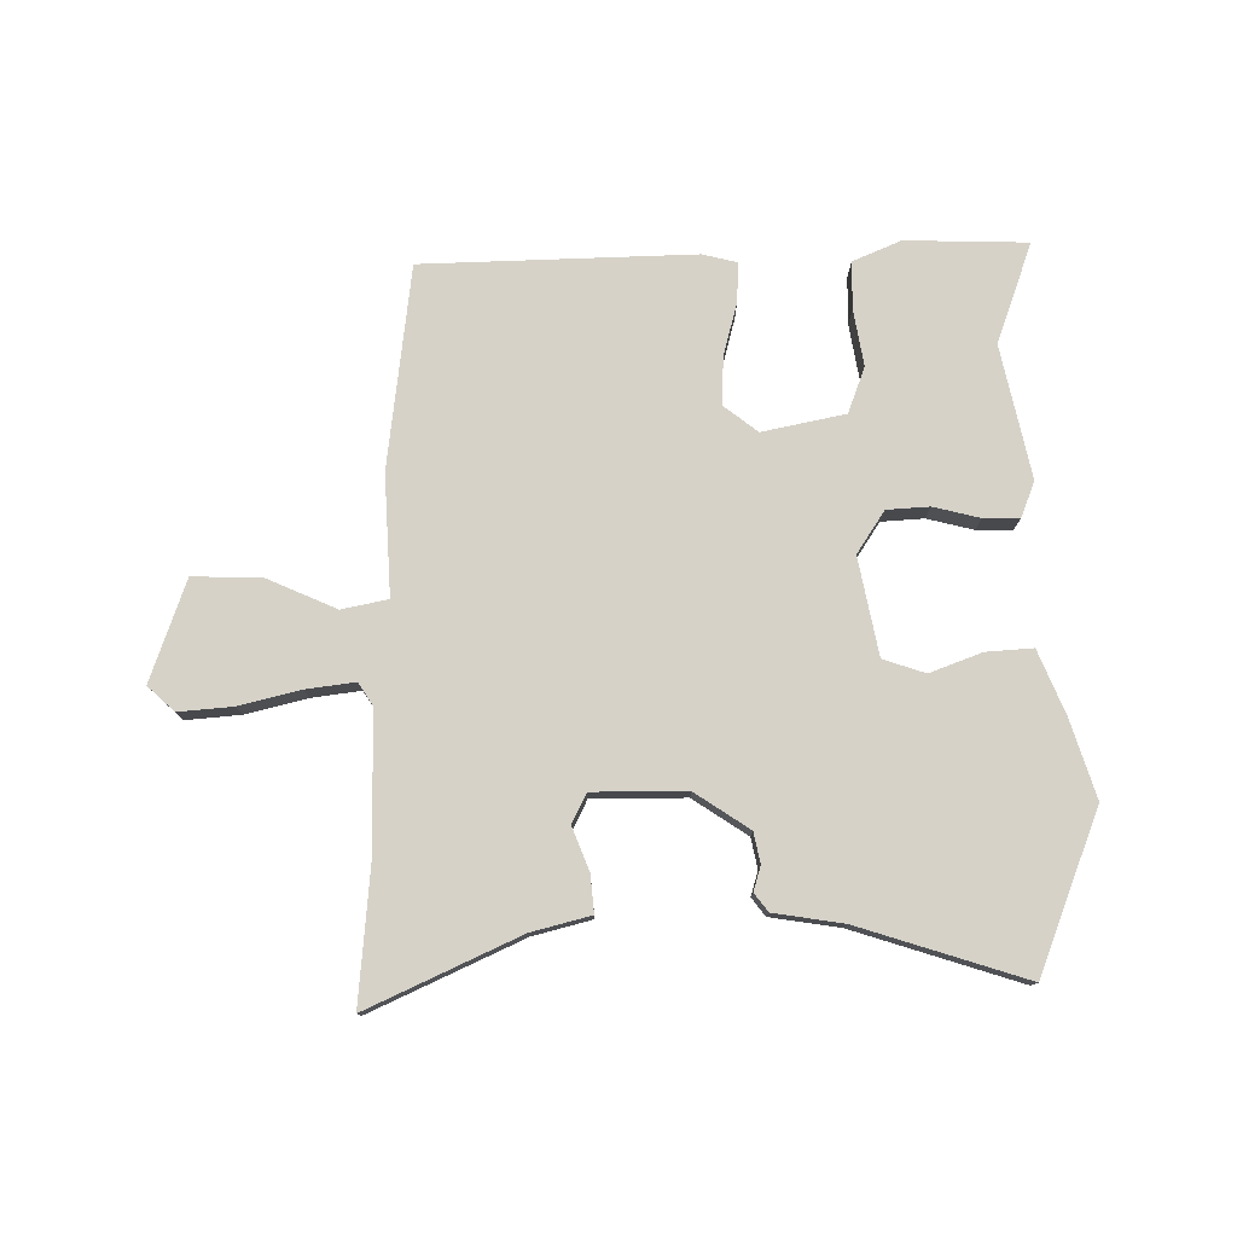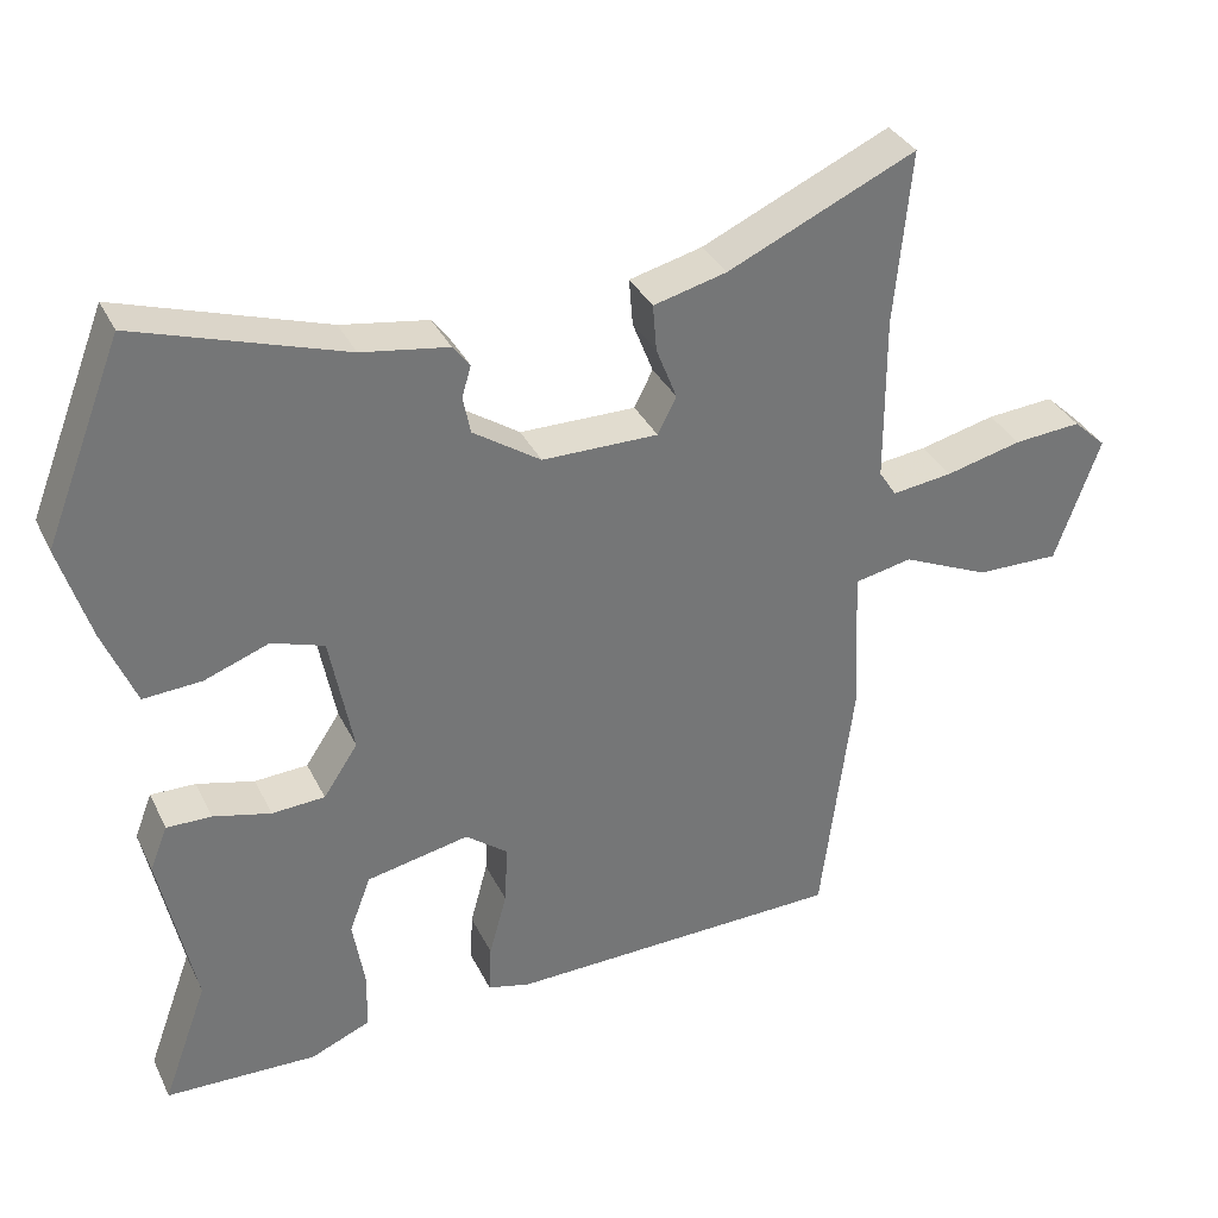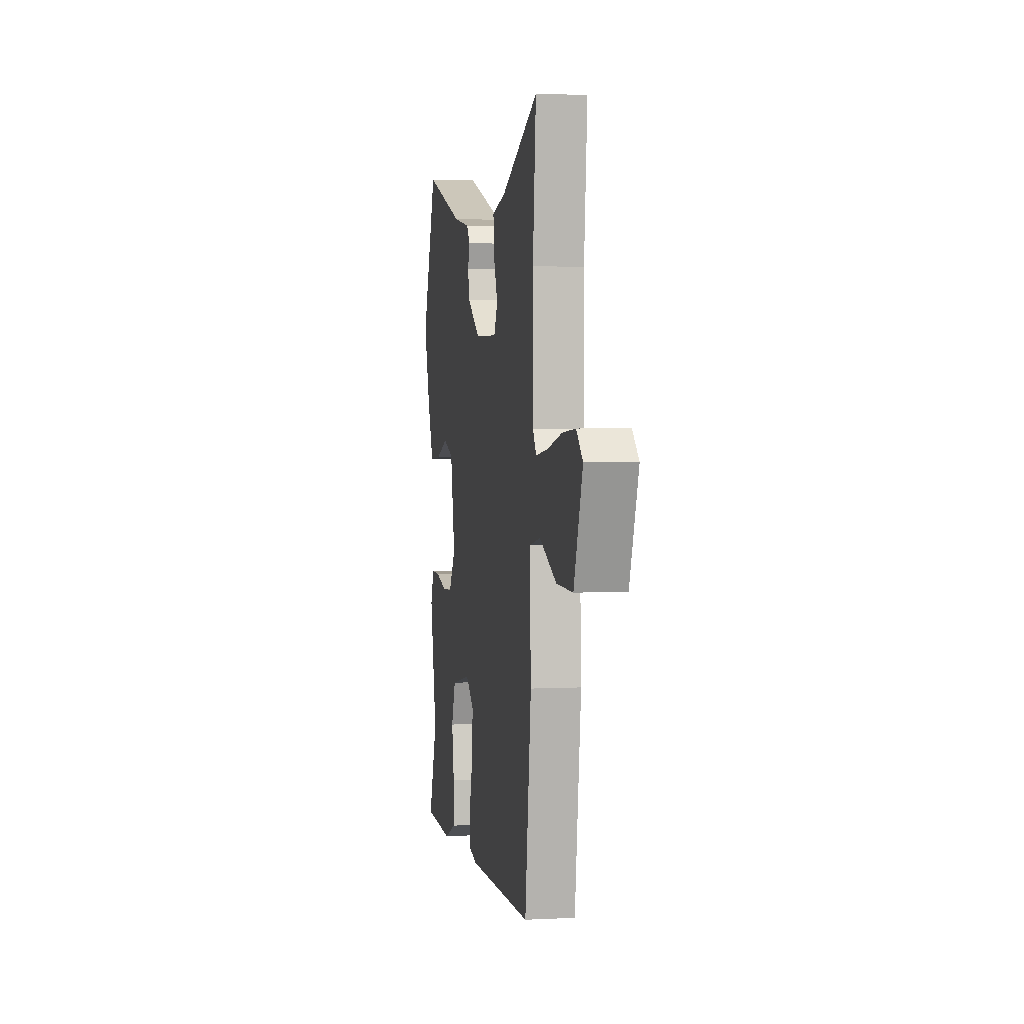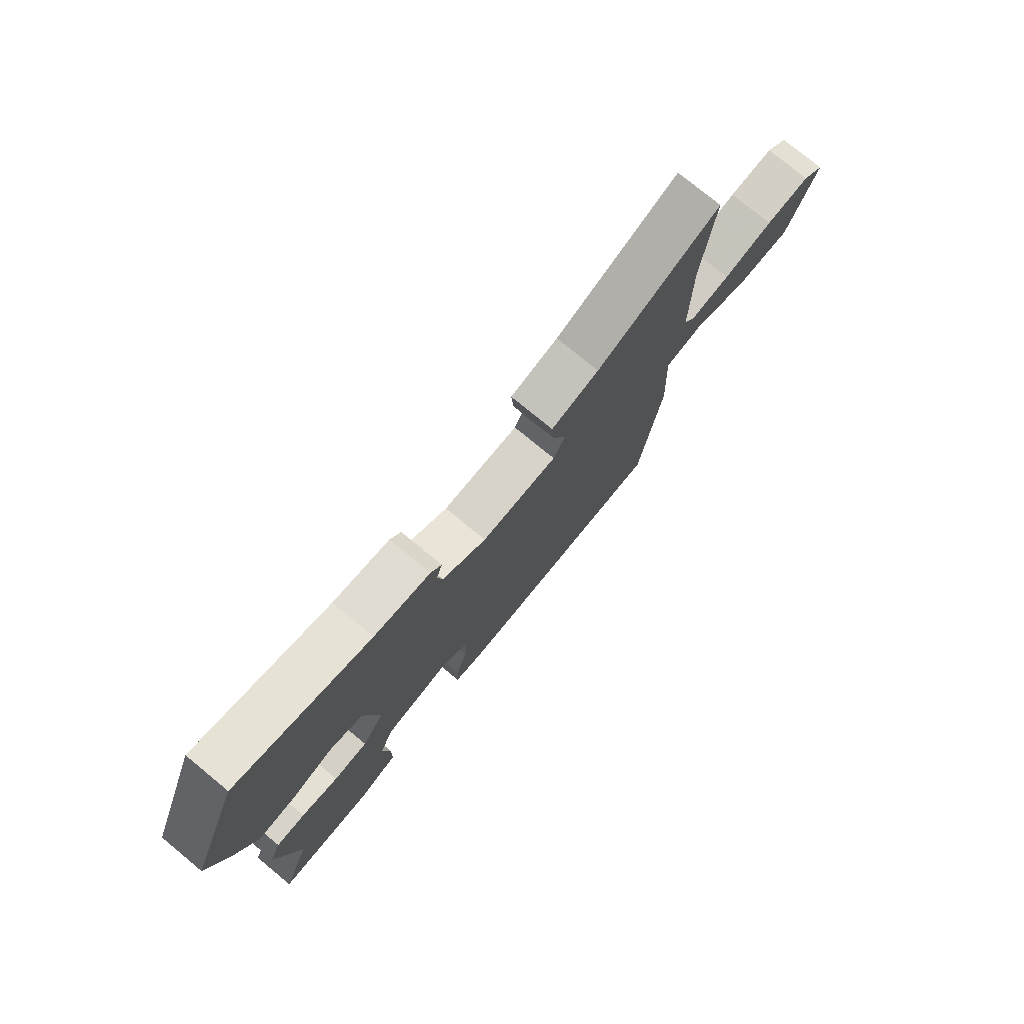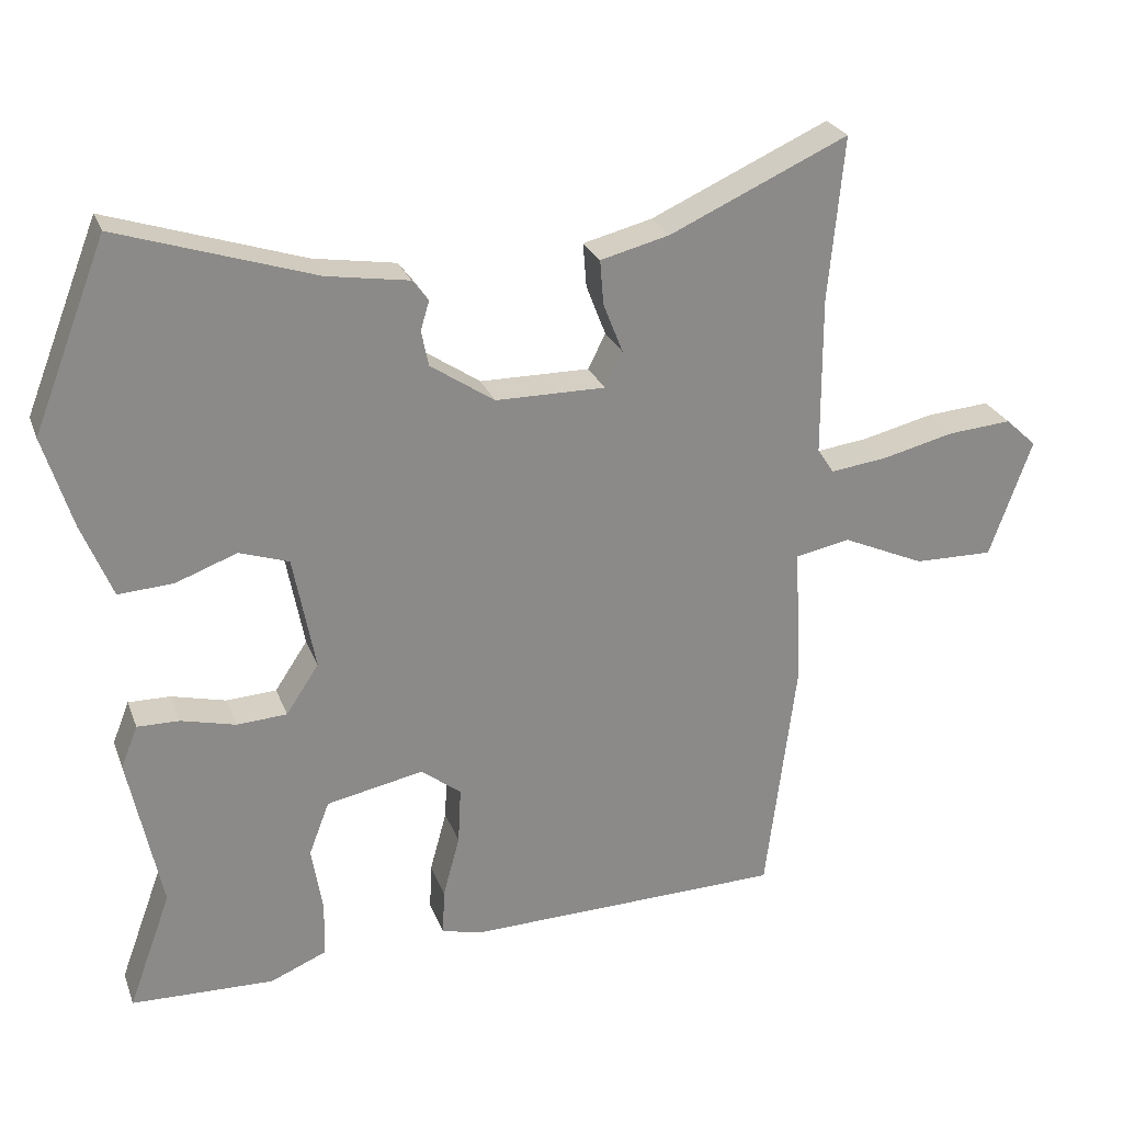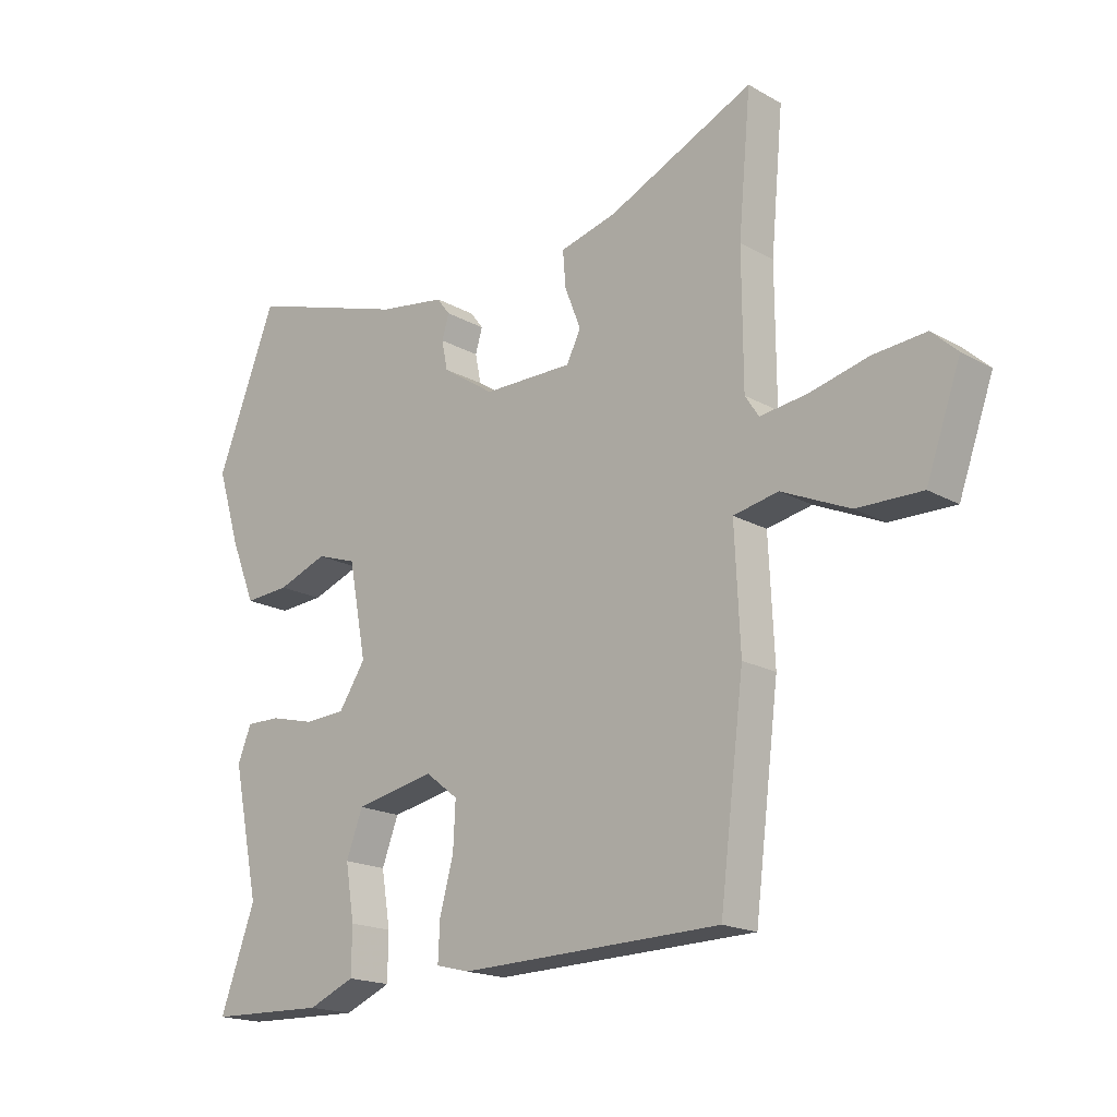
<metadata>
{"format":"obj","ext":"obj","renderer":"f3d","projection":"perspective","resolution":1024,"background":"white","views":[{"elev":77.7,"azim":-0.8,"up":"+Y"},{"elev":34.6,"azim":156.7,"up":"+Z"},{"elev":3.2,"azim":-100.0,"up":"+Z"},{"elev":76.9,"azim":129.4,"up":"+Z"},{"elev":26.0,"azim":162.1,"up":"+Z"},{"elev":-18.3,"azim":-137.2,"up":"+Z"}]}
</metadata>
<code>
v -0.491 0.07 0.402
v -0.512 0.07 0.629
v -0.267 0.07 0.518
v -0.172 0.07 0.494
v -0.177 0.07 0.433
v -0.204 0.07 0.364
v -0.18 0.07 0.316
v -0.029 0.07 0.317
v 0.059 0.07 0.376
v 0.069 0.07 0.425
v 0.057 0.07 0.465
v 0.079 0.07 0.494
v 0.192 0.07 0.512
v 0.461 0.07 0.599
v 0.562 0.07 0.341
v 0.523 0.07 0.215
v 0.481 0.07 0.112
v 0.405 0.07 0.117
v 0.321 0.07 0.148
v 0.253 0.07 0.125
v 0.223 0.07 -0.033
v 0.268 0.07 -0.101
v 0.337 0.07 -0.105
v 0.412 0.07 -0.086
v 0.47 0.07 -0.085
v 0.493 0.07 -0.143
v 0.448 0.07 -0.358
v 0.507 0.07 -0.52
v 0.31 0.07 -0.526
v 0.232 0.07 -0.493
v 0.231 0.07 -0.416
v 0.246 0.07 -0.325
v 0.218 0.07 -0.251
v 0.084 0.07 -0.224
v 0.029 0.07 -0.267
v 0.033 0.07 -0.345
v 0.056 0.07 -0.43
v 0.059 0.07 -0.494
v 0.003 0.07 -0.508
v -0.436 0.07 -0.498
v -0.477 0.07 -0.17
v -0.468 0.07 0.025
v -0.543 0.07 0.04
v -0.657 0.07 -0.011
v -0.766 0.07 -0.013
v -0.824 0.07 0.15
v -0.781 0.07 0.19
v -0.693 0.07 0.183
v -0.594 0.07 0.159
v -0.515 0.07 0.149
v -0.492 0.07 0.184
v -0.491 0 0.402
v -0.512 0 0.629
v -0.267 0 0.518
v -0.172 0 0.494
v -0.177 0 0.433
v -0.204 0 0.364
v -0.18 0 0.316
v -0.029 0 0.317
v 0.059 0 0.376
v 0.069 0 0.425
v 0.057 0 0.465
v 0.079 0 0.494
v 0.192 0 0.512
v 0.461 0 0.599
v 0.562 0 0.341
v 0.523 0 0.215
v 0.481 0 0.112
v 0.405 0 0.117
v 0.321 0 0.148
v 0.253 0 0.125
v 0.223 0 -0.033
v 0.268 0 -0.101
v 0.337 0 -0.105
v 0.412 0 -0.086
v 0.47 0 -0.085
v 0.493 0 -0.143
v 0.448 0 -0.358
v 0.507 0 -0.52
v 0.31 0 -0.526
v 0.232 0 -0.493
v 0.231 0 -0.416
v 0.246 0 -0.325
v 0.218 0 -0.251
v 0.084 0 -0.224
v 0.029 0 -0.267
v 0.033 0 -0.345
v 0.056 0 -0.43
v 0.059 0 -0.494
v 0.003 0 -0.508
v -0.436 0 -0.498
v -0.477 0 -0.17
v -0.468 0 0.025
v -0.543 0 0.04
v -0.657 0 -0.011
v -0.766 0 -0.013
v -0.824 0 0.15
v -0.781 0 0.19
v -0.693 0 0.183
v -0.594 0 0.159
v -0.515 0 0.149
v -0.492 0 0.184
f 46 47 48 49
f 46 49 50
f 43 44 45 46
f 42 43 46 50
f 39 40 41 42
f 39 42 50 51
f 36 37 38 39
f 35 36 39 51
f 29 30 31 32
f 27 28 29 32
f 27 32 33
f 26 27 33
f 23 24 25 26
f 22 23 26 33
f 21 22 33 34
f 16 17 18 19
f 14 15 16 19
f 13 14 19 20
f 10 11 12 13
f 9 10 13 20
f 8 9 20 21
f 3 4 5 6
f 1 2 3 6
f 1 6 7
f 51 1 7
f 21 34 35 51
f 7 8 21 51
f 100 99 98 97
f 101 100 97
f 97 96 95 94
f 101 97 94 93
f 93 92 91 90
f 102 101 93 90
f 90 89 88 87
f 102 90 87 86
f 83 82 81 80
f 83 80 79 78
f 84 83 78
f 84 78 77
f 77 76 75 74
f 84 77 74 73
f 85 84 73 72
f 70 69 68 67
f 70 67 66 65
f 71 70 65 64
f 64 63 62 61
f 71 64 61 60
f 72 71 60 59
f 57 56 55 54
f 57 54 53 52
f 58 57 52
f 58 52 102
f 102 86 85 72
f 102 72 59 58
f 1 52 53 2
f 2 53 54 3
f 3 54 55 4
f 4 55 56 5
f 5 56 57 6
f 6 57 58 7
f 7 58 59 8
f 8 59 60 9
f 9 60 61 10
f 10 61 62 11
f 11 62 63 12
f 12 63 64 13
f 13 64 65 14
f 14 65 66 15
f 15 66 67 16
f 16 67 68 17
f 17 68 69 18
f 18 69 70 19
f 19 70 71 20
f 20 71 72 21
f 21 72 73 22
f 22 73 74 23
f 23 74 75 24
f 24 75 76 25
f 25 76 77 26
f 26 77 78 27
f 27 78 79 28
f 28 79 80 29
f 29 80 81 30
f 30 81 82 31
f 31 82 83 32
f 32 83 84 33
f 33 84 85 34
f 34 85 86 35
f 35 86 87 36
f 36 87 88 37
f 37 88 89 38
f 38 89 90 39
f 39 90 91 40
f 40 91 92 41
f 41 92 93 42
f 42 93 94 43
f 43 94 95 44
f 44 95 96 45
f 45 96 97 46
f 46 97 98 47
f 47 98 99 48
f 48 99 100 49
f 49 100 101 50
f 50 101 102 51
f 51 102 52 1

</code>
